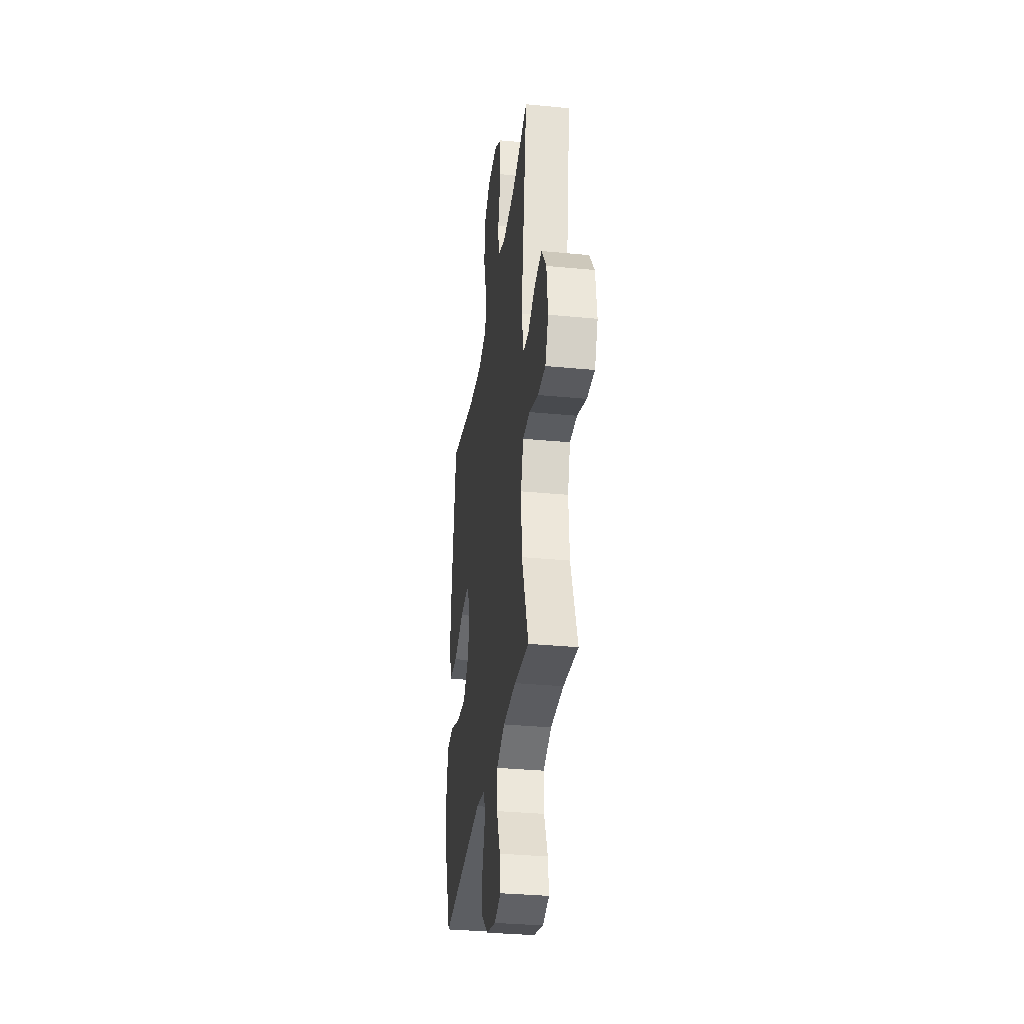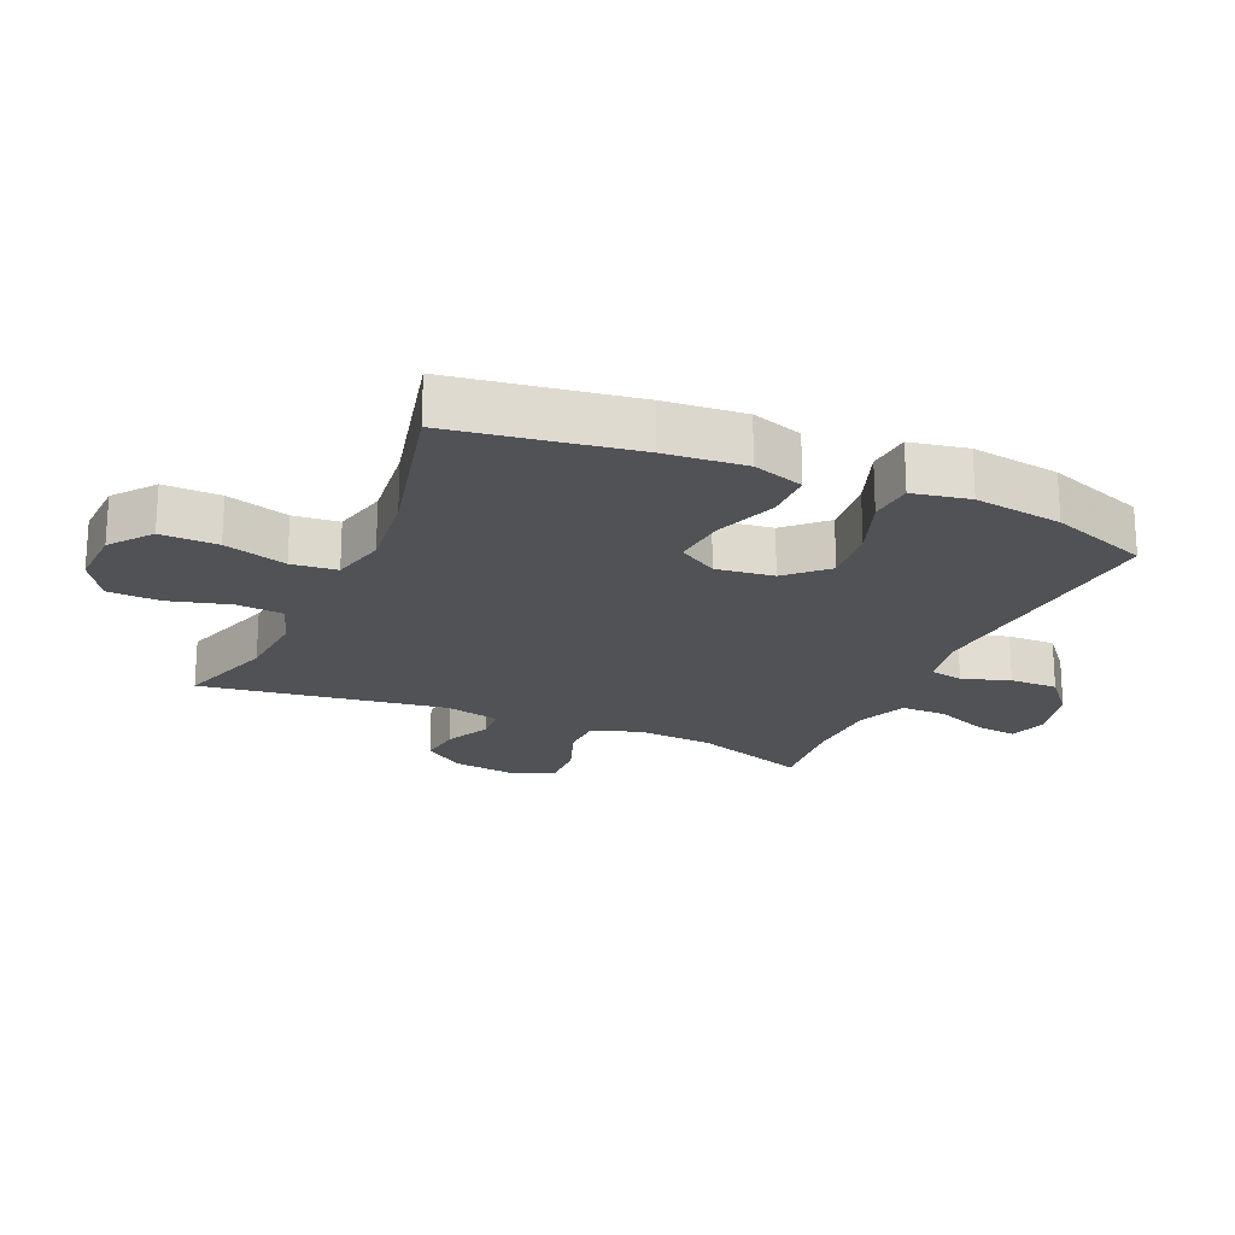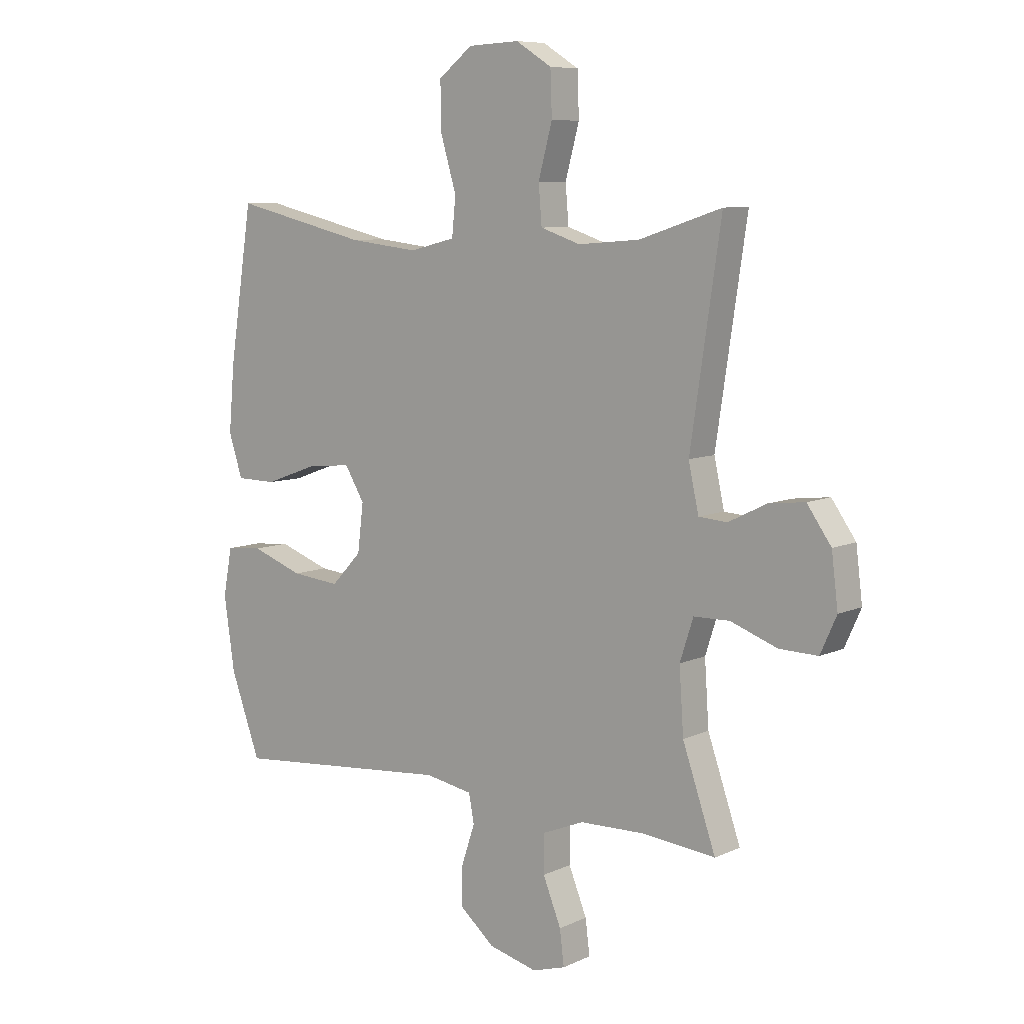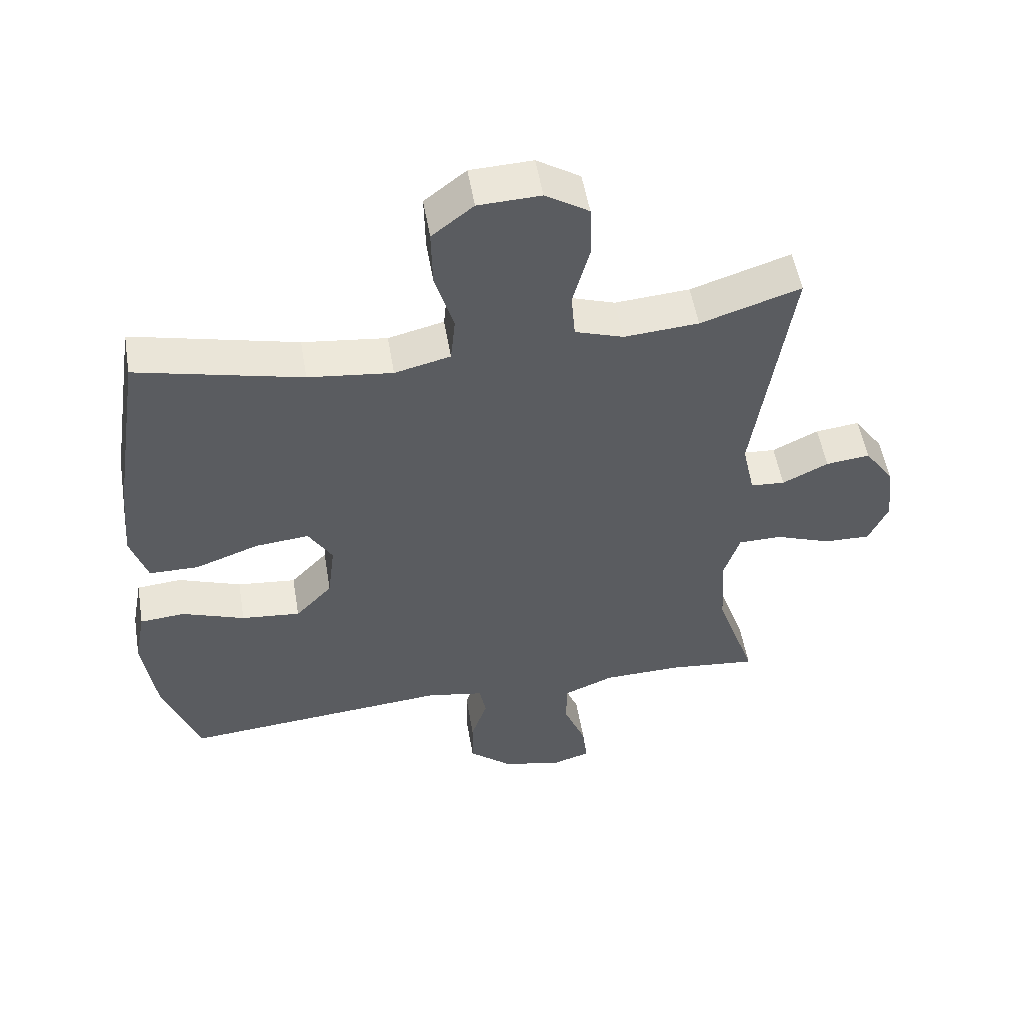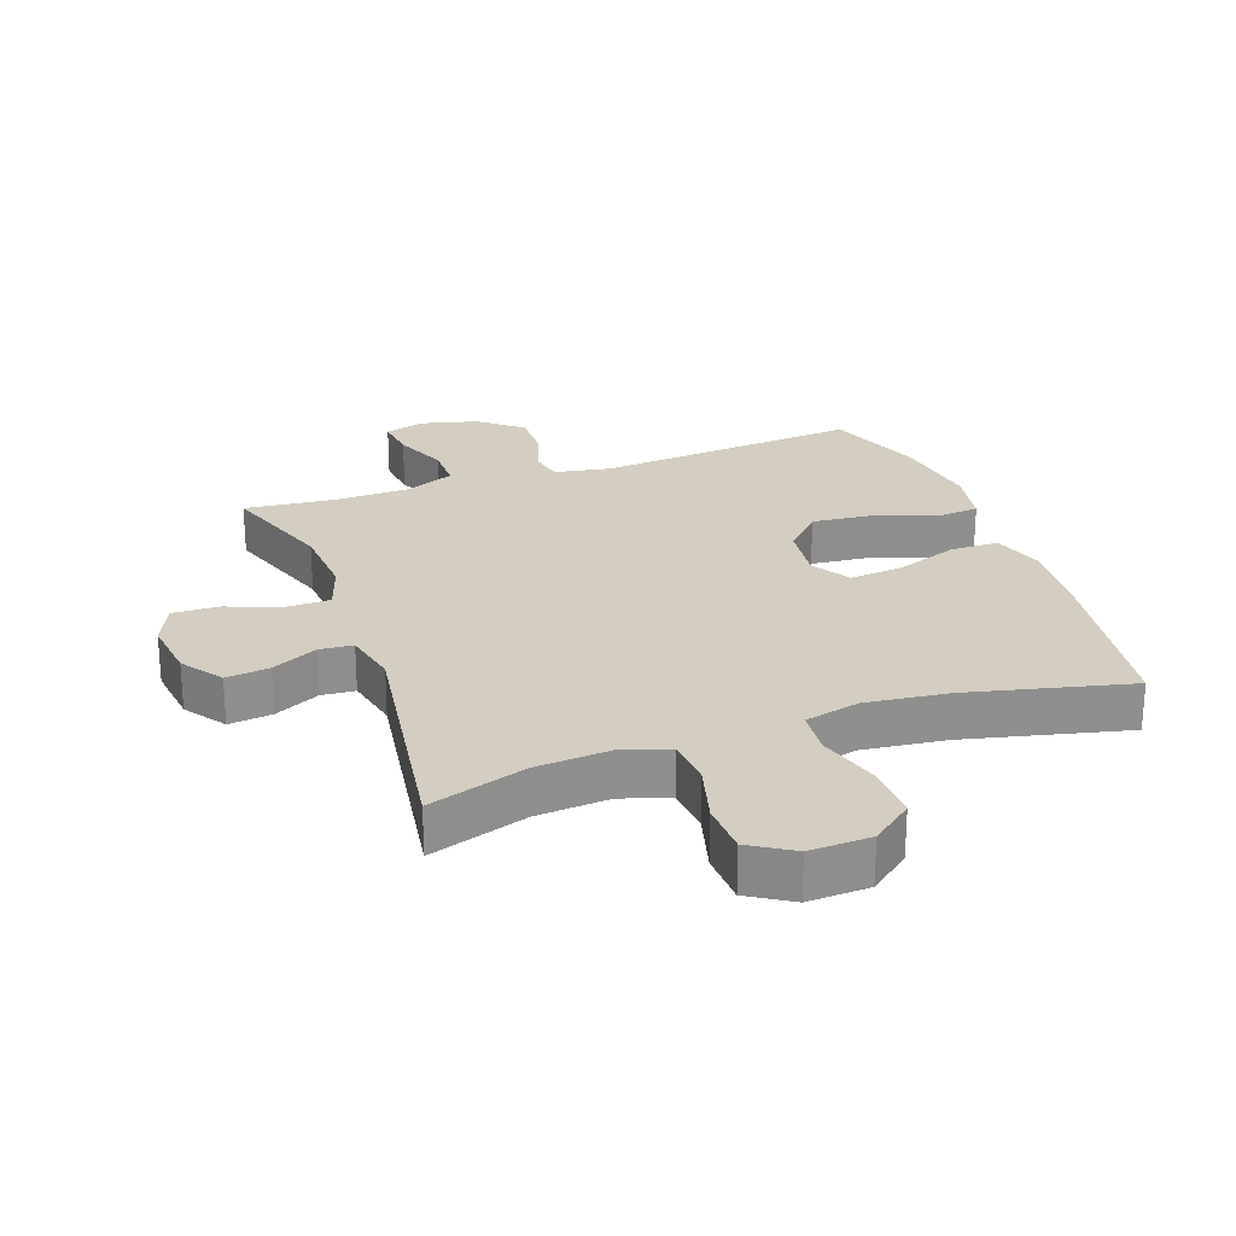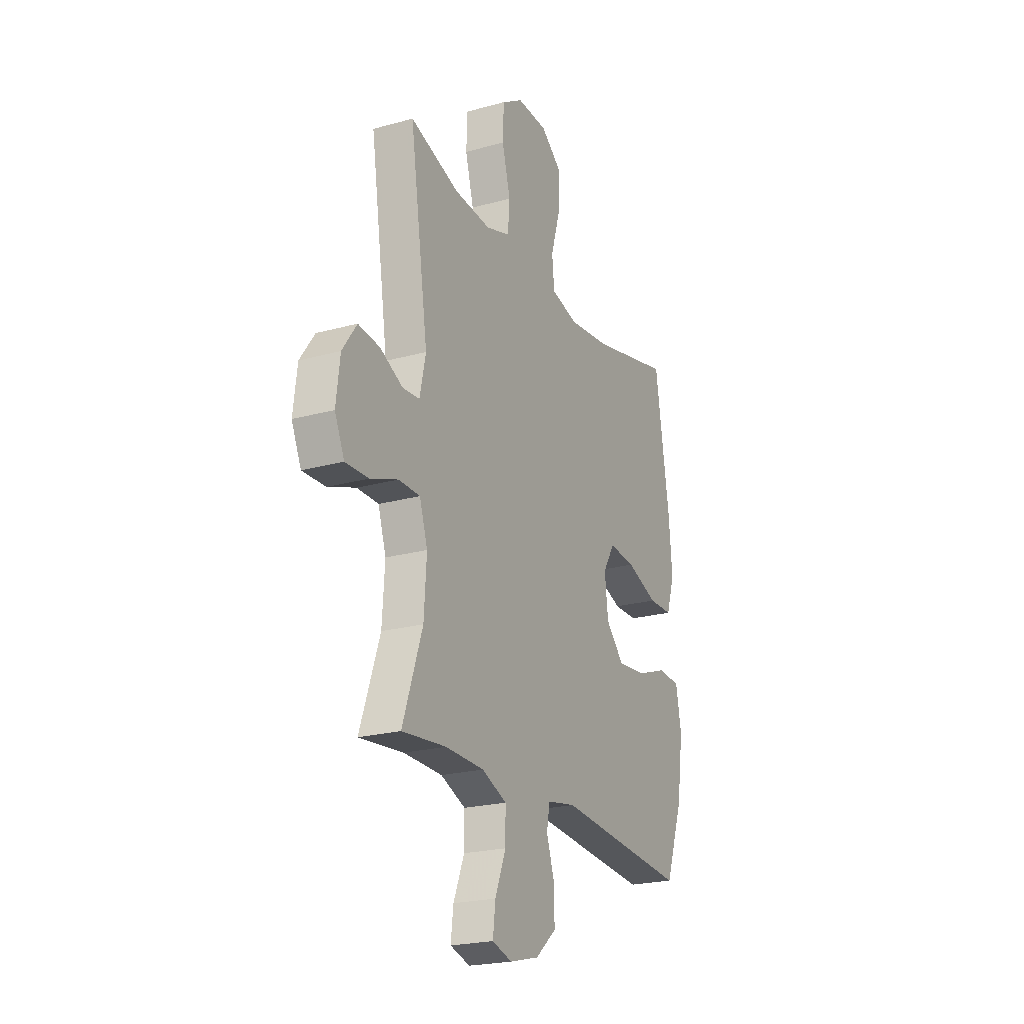
<metadata>
{"format":"obj","ext":"obj","renderer":"f3d","projection":"perspective","resolution":1024,"background":"white","views":[{"elev":-33.1,"azim":-97.6,"up":"+Z"},{"elev":-20.9,"azim":66.3,"up":"+Y"},{"elev":8.1,"azim":-141.1,"up":"+Z"},{"elev":52.7,"azim":170.5,"up":"+Z"},{"elev":25.0,"azim":-19.7,"up":"+Y"},{"elev":-22.3,"azim":-64.3,"up":"+Z"}]}
</metadata>
<code>
v -0.5 0.07 -0.5
v -0.438 0.07 -0.321
v -0.43 0.07 -0.202
v -0.455 0.07 -0.125
v -0.522 0.07 -0.124
v -0.609 0.07 -0.156
v -0.681 0.07 -0.158
v -0.711 0.07 -0.091
v -0.699 0.07 0.006
v -0.654 0.07 0.07
v -0.586 0.07 0.062
v -0.515 0.07 0.027
v -0.462 0.07 0.031
v -0.443 0.07 0.118
v -0.5 0.07 0.5
v -0.346 0.07 0.45
v -0.231 0.07 0.441
v -0.156 0.07 0.466
v -0.15 0.07 0.538
v -0.176 0.07 0.634
v -0.173 0.07 0.716
v -0.106 0.07 0.758
v -0.01 0.07 0.754
v 0.054 0.07 0.704
v 0.052 0.07 0.615
v 0.023 0.07 0.517
v 0.03 0.07 0.446
v 0.116 0.07 0.425
v 0.246 0.07 0.44
v 0.5 0.07 0.5
v 0.544 0.07 0.216
v 0.555 0.07 0.091
v 0.529 0.07 0.011
v 0.453 0.07 0.01
v 0.354 0.07 0.046
v 0.271 0.07 0.054
v 0.234 0.07 -0.007
v 0.245 0.07 -0.097
v 0.302 0.07 -0.157
v 0.393 0.07 -0.148
v 0.49 0.07 -0.113
v 0.559 0.07 -0.119
v 0.576 0.07 -0.208
v 0.556 0.07 -0.346
v 0.5 0.07 -0.5
v 0.086 0.07 -0.464
v -0.003 0.07 -0.48
v -0.013 0.07 -0.533
v 0.012 0.07 -0.607
v 0.013 0.07 -0.682
v -0.052 0.07 -0.737
v -0.143 0.07 -0.76
v -0.205 0.07 -0.741
v -0.197 0.07 -0.676
v -0.163 0.07 -0.592
v -0.163 0.07 -0.521
v -0.241 0.07 -0.489
v -0.362 0.07 -0.486
v -0.5 0 -0.5
v -0.438 0 -0.321
v -0.43 0 -0.202
v -0.455 0 -0.125
v -0.522 0 -0.124
v -0.609 0 -0.156
v -0.681 0 -0.158
v -0.711 0 -0.091
v -0.699 0 0.006
v -0.654 0 0.07
v -0.586 0 0.062
v -0.515 0 0.027
v -0.462 0 0.031
v -0.443 0 0.118
v -0.5 0 0.5
v -0.346 0 0.45
v -0.231 0 0.441
v -0.156 0 0.466
v -0.15 0 0.538
v -0.176 0 0.634
v -0.173 0 0.716
v -0.106 0 0.758
v -0.01 0 0.754
v 0.054 0 0.704
v 0.052 0 0.615
v 0.023 0 0.517
v 0.03 0 0.446
v 0.116 0 0.425
v 0.246 0 0.44
v 0.5 0 0.5
v 0.544 0 0.216
v 0.555 0 0.091
v 0.529 0 0.011
v 0.453 0 0.01
v 0.354 0 0.046
v 0.271 0 0.054
v 0.234 0 -0.007
v 0.245 0 -0.097
v 0.302 0 -0.157
v 0.393 0 -0.148
v 0.49 0 -0.113
v 0.559 0 -0.119
v 0.576 0 -0.208
v 0.556 0 -0.346
v 0.5 0 -0.5
v 0.086 0 -0.464
v -0.003 0 -0.48
v -0.013 0 -0.533
v 0.012 0 -0.607
v 0.013 0 -0.682
v -0.052 0 -0.737
v -0.143 0 -0.76
v -0.205 0 -0.741
v -0.197 0 -0.676
v -0.163 0 -0.592
v -0.163 0 -0.521
v -0.241 0 -0.489
v -0.362 0 -0.486
f 53 54 55
f 52 53 55
f 51 52 55
f 50 51 55
f 49 50 55
f 48 49 55
f 47 48 55 56
f 44 45 46
f 43 44 46
f 42 43 46
f 41 42 46
f 40 41 46
f 39 40 46 47
f 47 56 57
f 39 47 57
f 38 39 57
f 33 34 35
f 32 33 35
f 31 32 35
f 30 31 35
f 29 30 35
f 28 29 35 36
f 27 28 36 37
f 24 25 26
f 23 24 26
f 22 23 26
f 21 22 26
f 20 21 26
f 19 20 26
f 18 19 26 27
f 38 57 58
f 37 38 58
f 27 37 58
f 18 27 58
f 17 18 58
f 10 11 12
f 9 10 12
f 8 9 12
f 7 8 12
f 6 7 12
f 5 6 12
f 4 5 12 13
f 3 4 13 14
f 58 1 2
f 58 2 3
f 17 58 3
f 16 17 3
f 16 3 14
f 14 15 16
f 113 112 111
f 113 111 110
f 113 110 109
f 113 109 108
f 113 108 107
f 113 107 106
f 114 113 106 105
f 104 103 102
f 104 102 101
f 104 101 100
f 104 100 99
f 104 99 98
f 105 104 98 97
f 115 114 105
f 115 105 97
f 115 97 96
f 93 92 91
f 93 91 90
f 93 90 89
f 93 89 88
f 93 88 87
f 94 93 87 86
f 95 94 86 85
f 84 83 82
f 84 82 81
f 84 81 80
f 84 80 79
f 84 79 78
f 84 78 77
f 85 84 77 76
f 116 115 96
f 116 96 95
f 116 95 85
f 116 85 76
f 116 76 75
f 70 69 68
f 70 68 67
f 70 67 66
f 70 66 65
f 70 65 64
f 70 64 63
f 71 70 63 62
f 72 71 62 61
f 60 59 116
f 61 60 116
f 61 116 75
f 61 75 74
f 72 61 74
f 74 73 72
f 1 59 60 2
f 2 60 61 3
f 3 61 62 4
f 4 62 63 5
f 5 63 64 6
f 6 64 65 7
f 7 65 66 8
f 8 66 67 9
f 9 67 68 10
f 10 68 69 11
f 11 69 70 12
f 12 70 71 13
f 13 71 72 14
f 14 72 73 15
f 15 73 74 16
f 16 74 75 17
f 17 75 76 18
f 18 76 77 19
f 19 77 78 20
f 20 78 79 21
f 21 79 80 22
f 22 80 81 23
f 23 81 82 24
f 24 82 83 25
f 25 83 84 26
f 26 84 85 27
f 27 85 86 28
f 28 86 87 29
f 29 87 88 30
f 30 88 89 31
f 31 89 90 32
f 32 90 91 33
f 33 91 92 34
f 34 92 93 35
f 35 93 94 36
f 36 94 95 37
f 37 95 96 38
f 38 96 97 39
f 39 97 98 40
f 40 98 99 41
f 41 99 100 42
f 42 100 101 43
f 43 101 102 44
f 44 102 103 45
f 45 103 104 46
f 46 104 105 47
f 47 105 106 48
f 48 106 107 49
f 49 107 108 50
f 50 108 109 51
f 51 109 110 52
f 52 110 111 53
f 53 111 112 54
f 54 112 113 55
f 55 113 114 56
f 56 114 115 57
f 57 115 116 58
f 58 116 59 1

</code>
